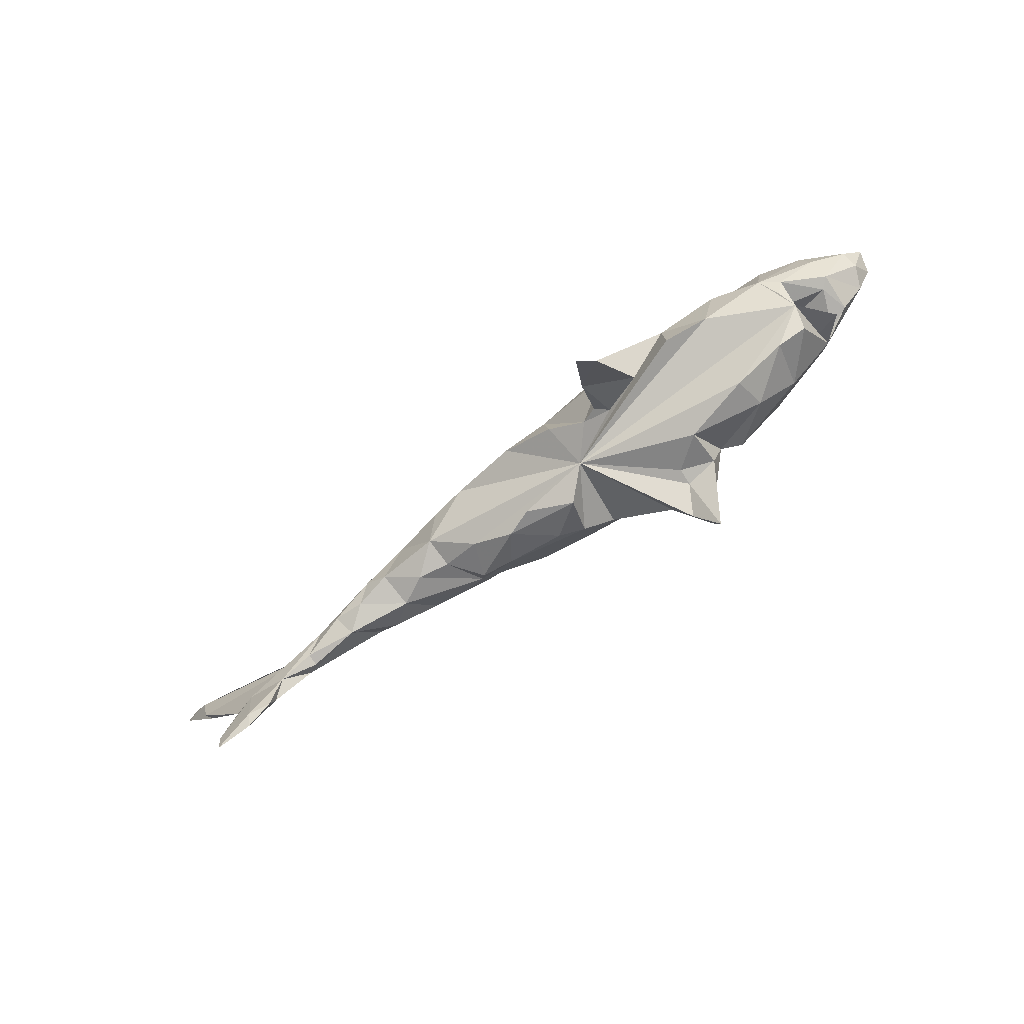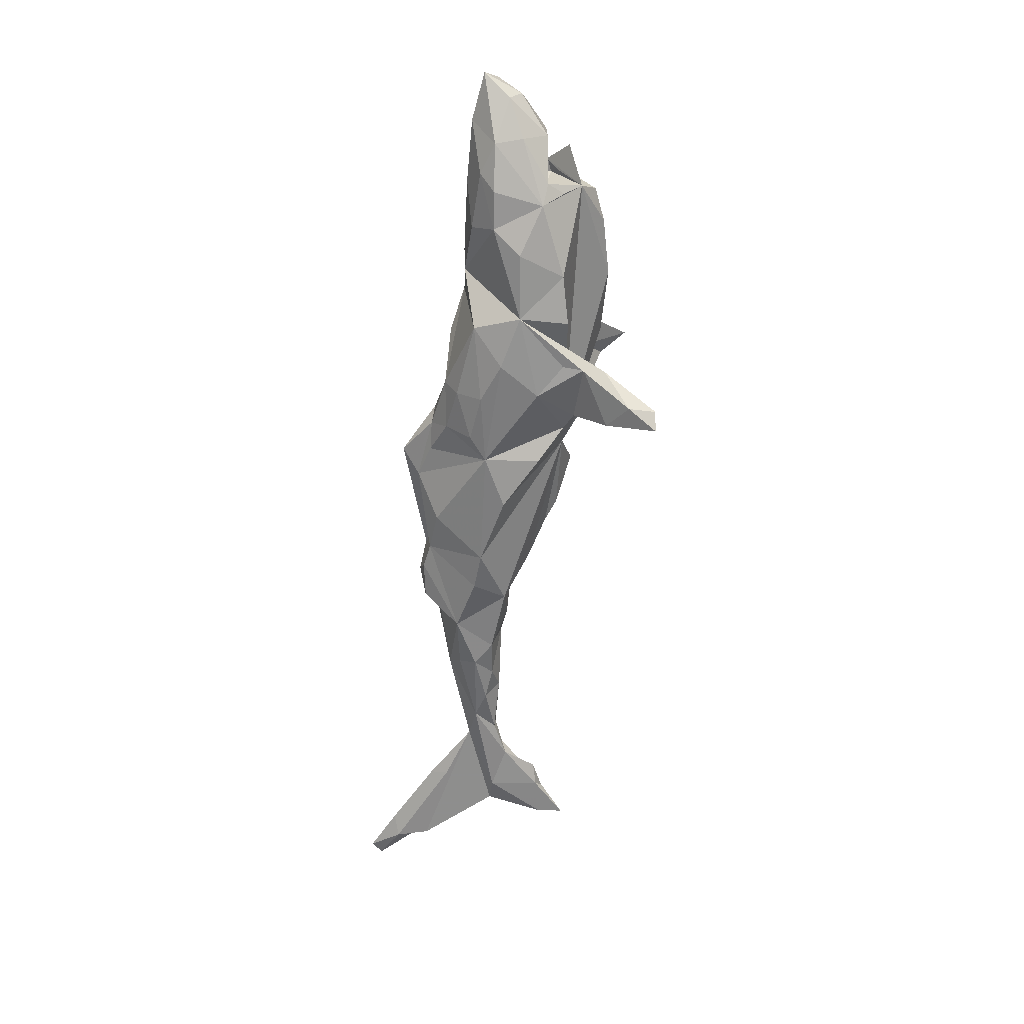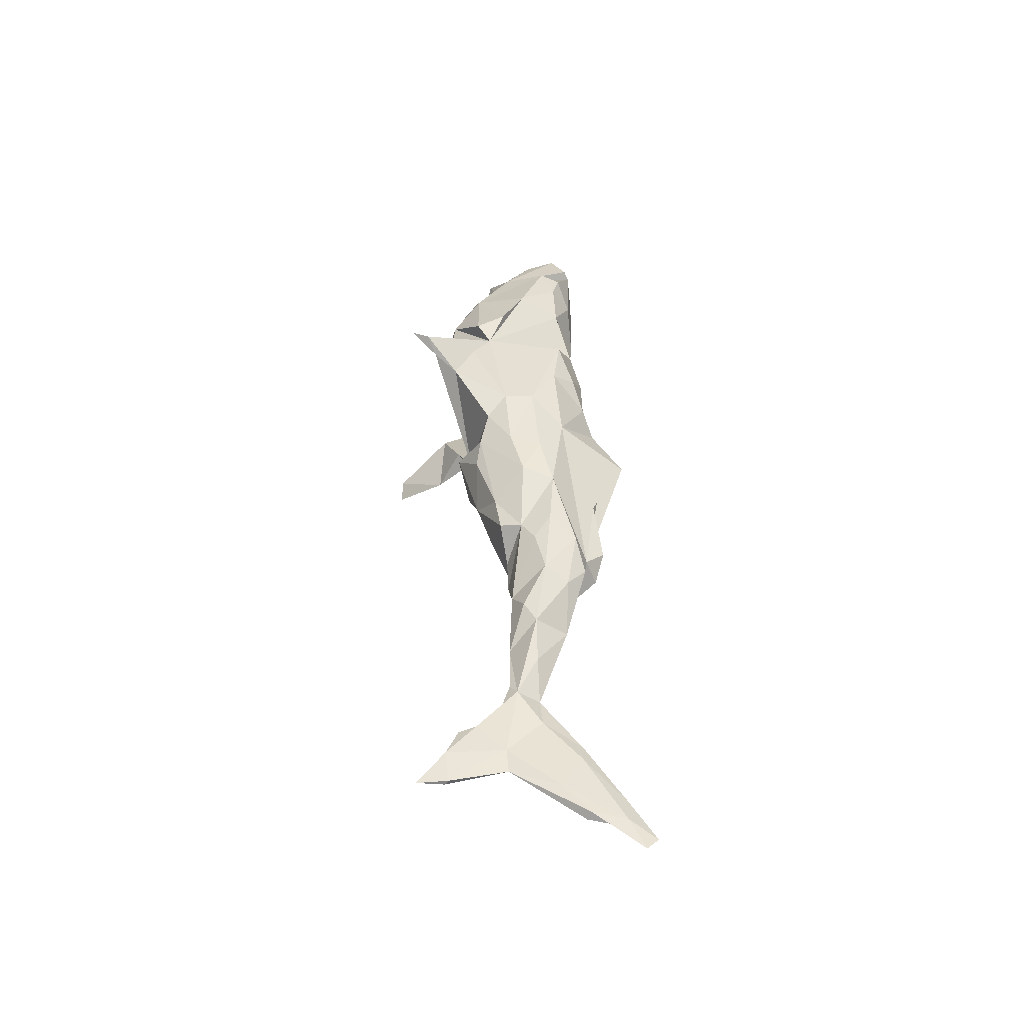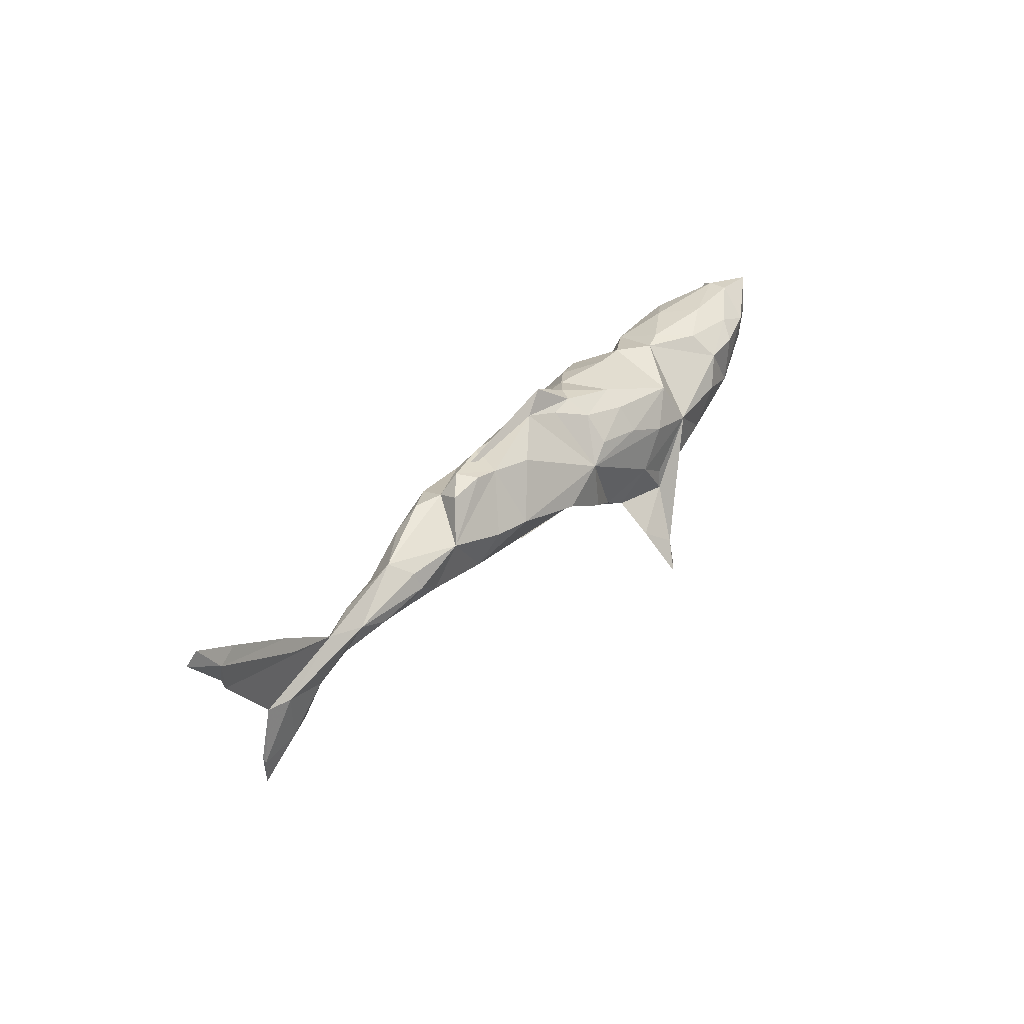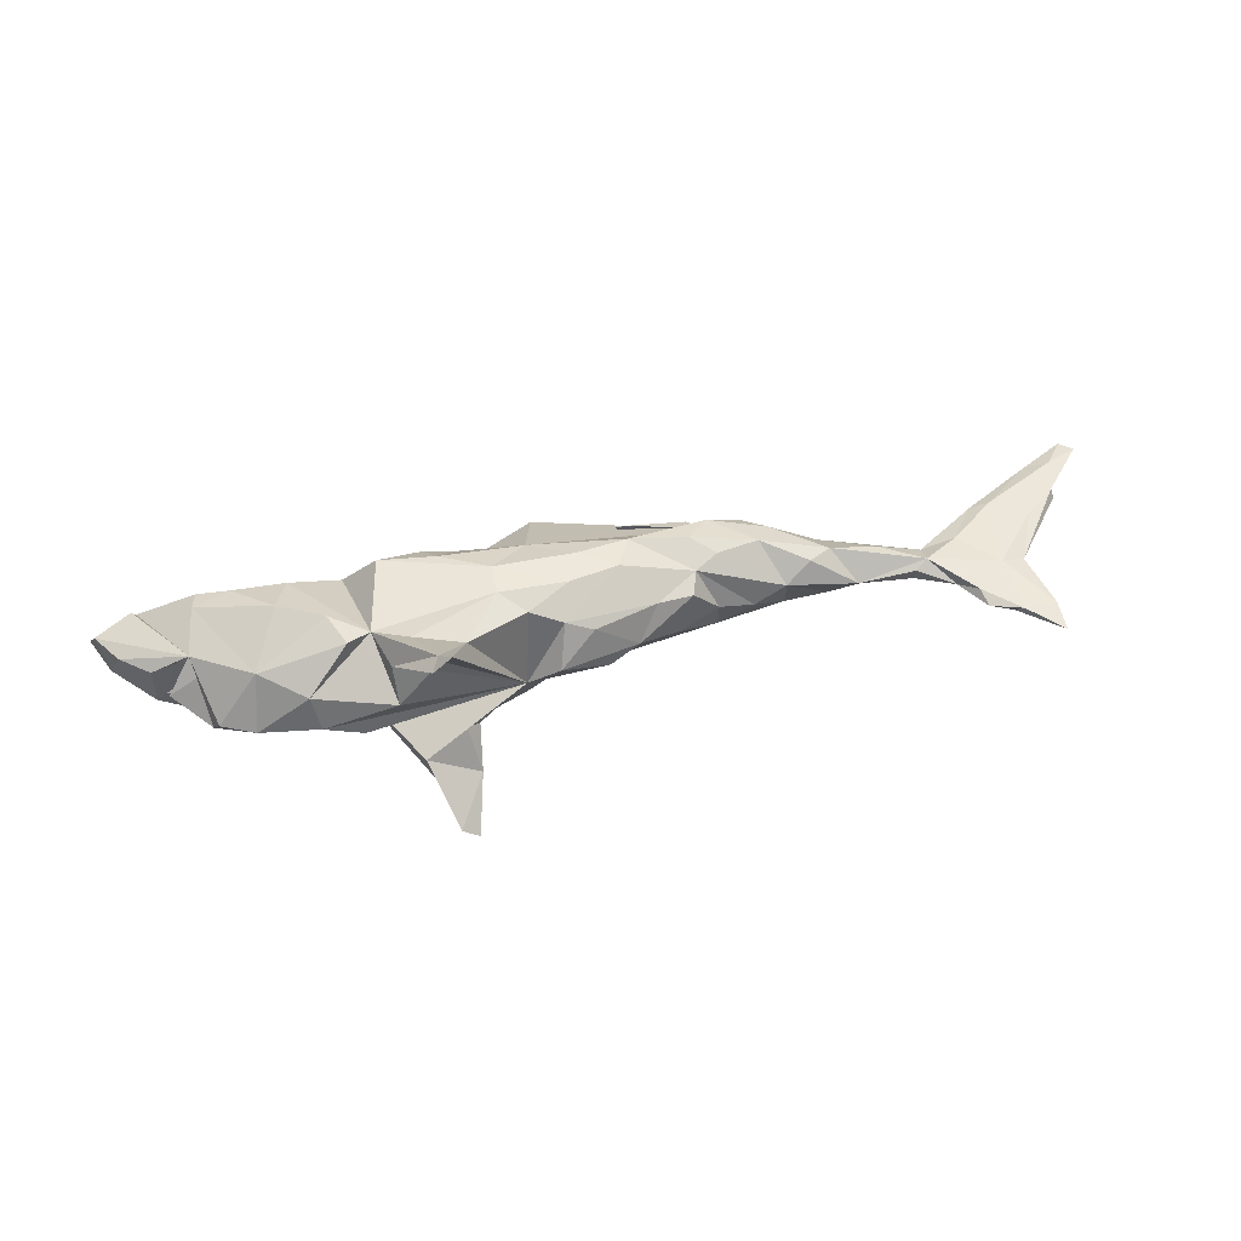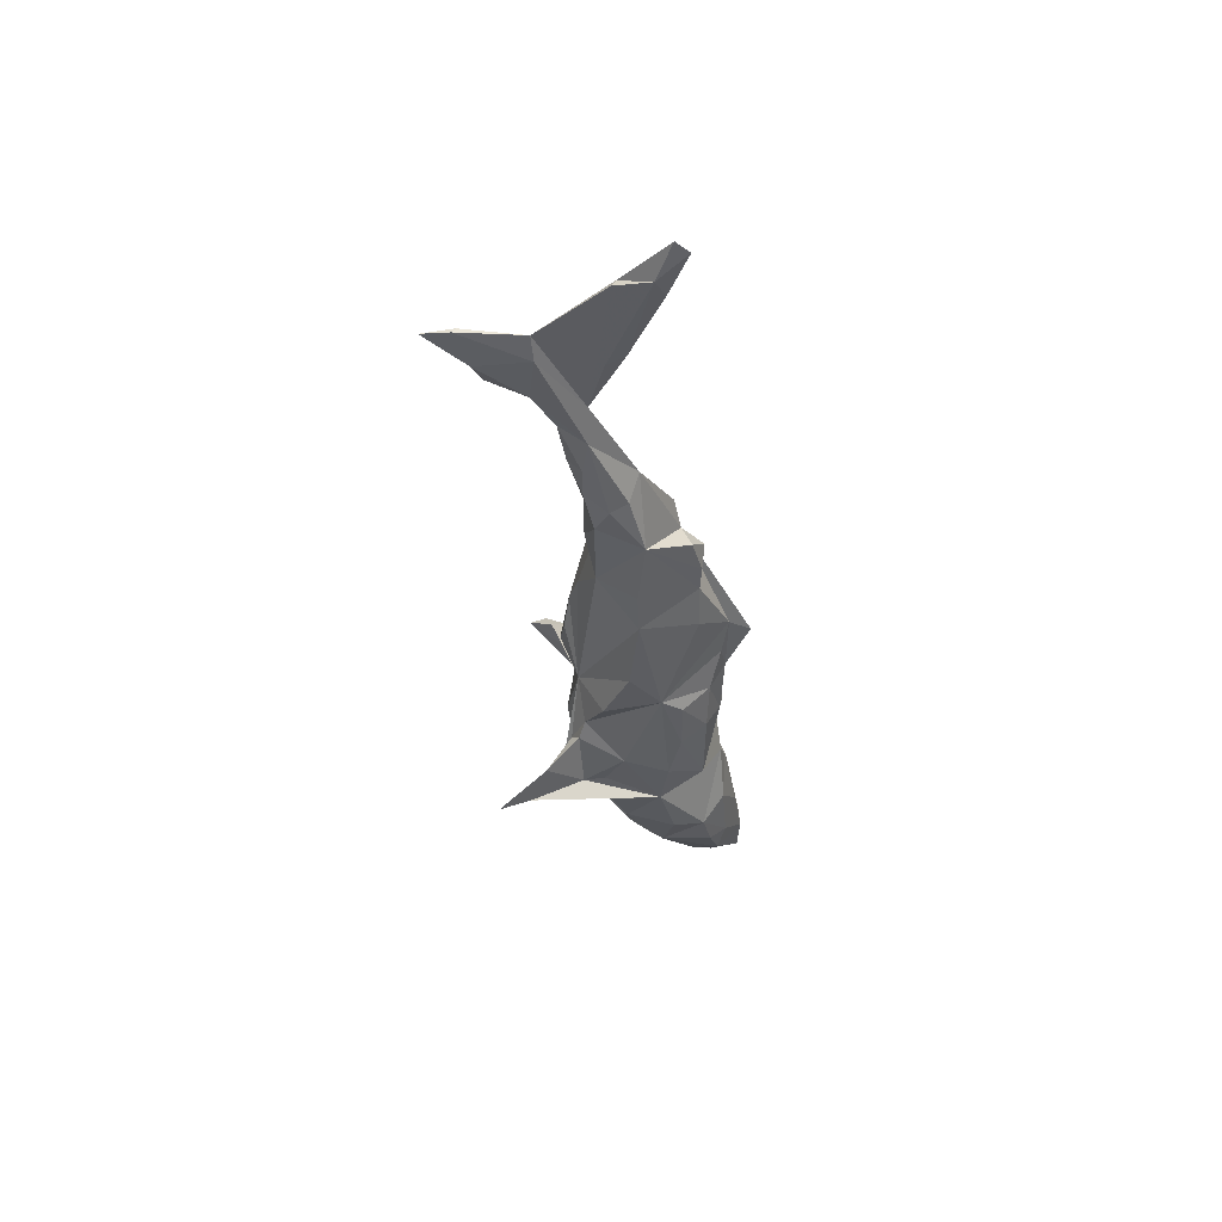
<metadata>
{"format":"obj","ext":"obj","renderer":"f3d","projection":"perspective","resolution":1024,"background":"white","views":[{"elev":-76.6,"azim":-144.7,"up":"+Y"},{"elev":-65.3,"azim":-97.1,"up":"+Z"},{"elev":41.2,"azim":87.4,"up":"+Z"},{"elev":35.9,"azim":127.0,"up":"+Y"},{"elev":52.5,"azim":-13.0,"up":"+Z"},{"elev":-33.7,"azim":96.5,"up":"+Z"}]}
</metadata>
<code>
v 0.8269 0.1512 -0.003754
v 0.844 0.1333 -0.000276
v 0.7939 0.106 -0.01318
v 0.7596 0.1168 -0.00467
v 0.7809 0.06035 0.006294
v 0.7973 0.1122 0.005971
v 0.7856 0.05558 -0.005837
v 0.5658 0.00153 -0.001703
v 0.6578 0.06 -0.002407
v 0.7013 -0.05083 0.002986
v 0.7341 0.02368 0.008322
v 0.7194 -0.143 0.001246
v 0.7182 -0.1376 0.00773
v 0.6673 -0.05251 0.01105
v 0.7174 -0.1835 0.004418
v 0.6854 0.0563 0.007578
v 0.6597 -0.1299 -0.002622
v 0.6692 -0.1409 0.01218
v 0.6162 0.003093 0.009368
v 0.6652 -0.05115 -0.007658
v 0.6514 0.0327 -0.009464
v 0.6253 -0.1209 0.005037
v 0.5621 -0.03193 0.01978
v 0.6205 -0.09454 0.01167
v 0.5981 -0.0669 -0.005856
v 0.5157 -0.004143 -0.02056
v 0.5433 -0.04063 -0.008652
v 0.4999 0.001868 0.0233
v 0.5436 -0.04274 0.01057
v 0.4291 0.003683 0.03743
v 0.4618 -0.03912 0.001146
v 0.473 -0.01717 -0.02902
v 0.4268 0.05146 1e-05
v 0.4234 -0.0224 -0.02813
v 0.4054 0.03559 -0.03338
v 0.4005 0.009344 -0.0441
v 0.3965 -0.01409 0.03968
v 0.3542 0.05735 0.04138
v 0.3251 0.0491 -0.05145
v 0.3304 0.02303 0.05844
v 0.3588 -0.03038 0.01459
v 0.2793 0.09297 0.01416
v 0.3194 0.08728 0.03143
v 0.3645 -0.01475 -0.04116
v 0.2329 -0.01004 0.0578
v 0.2889 0.1081 -0.02257
v 0.2644 -0.02469 -0.04939
v 0.2682 0.009559 0.06366
v 0.3127 -0.03461 -0.00979
v 0.2619 -0.03401 -0.001611
v 0.2336 0.03646 0.07527
v 0.2524 0.1223 0.003923
v 0.2397 0.02902 -0.07088
v 0.2218 -0.04301 0.04733
v 0.2006 -0.05766 -0.008657
v 0.2336 0.1168 -0.02501
v 0.2694 0.07526 0.05798
v 0.1949 0.1104 -0.02952
v 0.1812 0.02506 -0.0812
v 0.1494 0.04583 0.08347
v 0.07347 0.1432 -0.007085
v 0.133 0.1046 -0.04673
v 0.1261 -0.001939 0.09008
v 0.1654 0.1125 0.02987
v 0.1387 -0.0782 0.008291
v 0.1693 -0.04957 0.05269
v -0.02128 -0.08497 -0.02495
v 0.06648 0.1052 0.04421
v 0.001396 0.0386 -0.09096
v 0.09447 -0.0905 -0.01042
v 0.03637 0.1724 0.002958
v 0.07437 0.02809 0.09551
v 0.074 0.000228 -0.09693
v 0.02276 -0.1061 0.01795
v 0.03656 -0.06907 0.07289
v 0.01071 0.06999 0.07896
v 0.07604 -0.07717 0.05645
v -0.03248 0.1067 -0.04991
v 0.02077 0.128 -0.02132
v 0.05398 -0.01931 0.09644
v -0.02277 0.1308 -0.01608
v -0.008908 -0.04661 -0.09342
v -0.03192 0.06696 -0.08528
v -0.00976 -0.05448 0.09099
v -0.0428 0.128 0.01015
v -0.04395 0.0221 0.1056
v -0.04527 -0.02348 0.1063
v -0.06476 -0.07995 -0.0759
v -0.08159 0.1134 0.03959
v -0.1048 0.1166 -0.03857
v -0.1033 0.0582 -0.09782
v -0.09975 0.09635 -0.07052
v -0.101 -0.1072 0.1195
v -0.0989 -0.1408 -0.1349
v -0.0911 -0.09197 -0.08695
v -0.2194 -0.0442 0.09693
v -0.1437 -0.1528 0.164
v -0.1246 -0.1411 0.1395
v -0.1115 0.06424 0.09556
v -0.1699 -0.07436 0.1102
v -0.1551 -0.1795 0.1649
v -0.1432 -0.2097 -0.1665
v -0.127 0.09914 0.06889
v -0.1754 0.1169 0.02058
v -0.1766 -0.095 -0.1102
v -0.1476 -0.1092 0.09959
v -0.1113 -0.1056 -0.07313
v -0.1991 -0.1248 0.03383
v -0.1771 -0.06291 -0.1077
v -0.1251 -0.02903 -0.1111
v -0.1185 -0.2125 -0.1845
v -0.149 -0.107 0.07325
v -0.1735 -0.1299 -0.09763
v -0.1657 0.03349 -0.1101
v -0.1404 -0.1695 -0.16
v -0.2423 0.1029 0.03386
v -0.2012 -0.1036 0.09273
v -0.1933 0.07763 0.09336
v -0.2155 0.08194 -0.08358
v -0.2465 0.01365 -0.1083
v -0.2856 0.1061 -0.007065
v -0.2474 -0.06092 -0.1055
v -0.318 -0.04449 -0.09563
v -0.2526 -0.06341 0.1066
v -0.3166 0.0808 0.07529
v -0.2728 -0.01714 0.1127
v -0.316 0.1104 0.001462
v -0.3134 -0.1046 0.05693
v -0.365 0.1035 -0.04655
v -0.3762 0.07052 -0.08712
v -0.3043 -0.1212 0.007108
v -0.377 -0.05905 0.07138
v -0.337 0.02012 0.1072
v -0.3451 0.02605 -0.1053
v -0.3937 0.08054 0.08055
v -0.4266 0.00113 -0.03348
v -0.4295 0.1186 -0.0161
v -0.4471 -0.05734 -0.03282
v -0.3898 -0.1011 -0.002138
v -0.4218 0.00083 -0.08723
v -0.3899 0.1084 0.04209
v -0.4333 0.07667 -0.08468
v -0.4375 -0.03079 -0.05844
v -0.4526 0.1004 -0.05853
v -0.4373 -0.08149 0.001899
v -0.4603 -0.002305 0.06083
v -0.4517 -0.01937 0.03599
v -0.4445 0.01397 0.02433
v -0.4426 -0.01166 0.05474
v -0.4398 0.09221 0.0713
v -0.4584 0.01551 -0.00707
v -0.4517 -0.003773 -0.06788
v -0.502 0.08368 -0.06538
v -0.4466 0.06136 0.08214
v -0.479 0.002578 0.04467
v -0.4951 -0.03299 0.02333
v -0.5129 0.04204 -0.05844
v -0.502 0.002615 -0.01626
v -0.5312 0.1118 0.03259
v -0.5228 0.1216 -0.0152
v -0.5268 0.1183 0.01826
v -0.517 0.005244 -0.03149
v -0.515 0.005934 0.02922
v -0.5561 0.04213 0.02471
v -0.5709 0.05133 -0.009532
v -0.567 0.06874 -0.03408
v -0.5957 0.1113 -0.01271
v -0.5859 0.0902 0.01873
f 72 76 86
f 99 86 76
f 150 154 135
f 133 135 154
f 141 150 135
f 146 154 150
f 60 72 63
f 80 63 72
f 45 60 63
f 76 72 60
f 84 87 93
f 100 93 87
f 67 84 93
f 98 67 93
f 106 67 98
f 89 99 76
f 118 86 99
f 116 125 96
f 133 96 125
f 118 116 96
f 121 125 116
f 135 133 125
f 126 96 133
f 132 133 154
f 146 132 154
f 86 80 72
f 75 63 80
f 80 86 87
f 96 87 86
f 118 96 86
f 124 96 126
f 132 126 133
f 84 80 87
f 75 80 84
f 100 87 96
f 128 96 124
f 132 124 126
f 128 124 132
f 97 93 100
f 97 100 96
f 101 106 98
f 112 67 106
f 119 121 116
f 90 119 116
f 120 121 119
f 116 104 90
f 89 90 104
f 85 90 89
f 81 90 85
f 92 90 78
f 81 78 90
f 71 81 85
f 79 78 81
f 61 79 81
f 69 78 79
f 71 61 81
f 69 79 61
f 62 69 61
f 58 62 61
f 59 69 62
f 64 58 61
f 161 160 167
f 153 167 160
f 168 161 167
f 95 94 105
f 115 105 94
f 110 95 105
f 107 94 95
f 67 123 122
f 120 122 123
f 120 67 122
f 138 123 67
f 113 67 120
f 120 109 105
f 110 105 109
f 115 120 105
f 120 110 109
f 88 95 110
f 69 88 110
f 134 120 123
f 114 110 120
f 114 69 110
f 82 88 69
f 73 82 69
f 67 88 82
f 67 82 73
f 59 67 73
f 59 73 69
f 123 140 134
f 130 134 140
f 130 120 134
f 119 114 120
f 91 114 119
f 114 91 69
f 83 69 91
f 78 69 83
f 92 83 91
f 142 130 140
f 121 120 130
f 92 91 119
f 102 113 115
f 120 115 113
f 111 102 115
f 94 113 102
f 94 102 111
f 94 111 115
f 104 103 89
f 99 89 103
f 118 103 104
f 127 125 121
f 159 146 161
f 150 161 146
f 168 146 159
f 42 57 43
f 38 43 57
f 33 42 43
f 61 42 64
f 52 64 42
f 33 43 38
f 40 38 57
f 18 15 13
f 12 13 15
f 14 18 13
f 17 15 18
f 99 103 118
f 116 118 104
f 141 135 125
f 127 141 125
f 161 150 141
f 137 161 141
f 60 57 42
f 76 60 42
f 51 57 60
f 40 57 51
f 45 51 60
f 76 42 68
f 71 68 42
f 71 76 68
f 85 89 76
f 40 30 38
f 33 38 30
f 37 30 40
f 48 40 51
f 48 51 45
f 147 146 149
f 155 149 146
f 17 12 15
f 20 12 17
f 25 17 22
f 18 22 17
f 24 25 22
f 20 17 25
f 10 12 20
f 138 67 131
f 108 131 67
f 88 67 107
f 113 107 67
f 95 88 107
f 75 67 74
f 70 74 67
f 65 70 67
f 65 74 70
f 26 20 25
f 10 13 12
f 14 13 10
f 146 138 145
f 139 145 138
f 131 139 138
f 132 145 139
f 128 139 131
f 55 65 67
f 47 55 67
f 54 65 55
f 50 55 47
f 54 55 50
f 50 47 49
f 44 49 47
f 45 50 49
f 8 20 26
f 27 26 25
f 71 85 76
f 61 71 42
f 52 58 64
f 168 159 161
f 137 160 161
f 144 160 137
f 146 163 155
f 158 155 163
f 164 163 146
f 31 30 37
f 41 37 40
f 48 41 40
f 75 74 77
f 65 77 74
f 66 75 77
f 117 108 112
f 67 112 108
f 145 132 146
f 138 147 149
f 156 146 147
f 155 148 149
f 136 149 148
f 151 148 155
f 45 41 48
f 49 41 45
f 66 45 63
f 66 63 75
f 50 45 54
f 66 54 45
f 65 54 66
f 65 66 77
f 67 75 84
f 97 96 117
f 108 117 96
f 108 96 128
f 139 128 132
f 117 112 106
f 101 117 106
f 131 108 128
f 58 52 56
f 46 56 52
f 39 58 56
f 1 2 3
f 5 3 2
f 4 1 3
f 6 2 1
f 41 49 44
f 34 41 44
f 31 41 34
f 36 34 44
f 32 31 34
f 37 41 31
f 27 31 32
f 36 32 34
f 26 27 32
f 29 31 27
f 36 26 32
f 25 29 27
f 23 31 29
f 33 8 26
f 10 20 8
f 147 138 156
f 146 156 138
f 140 138 143
f 152 143 138
f 39 36 44
f 36 35 26
f 33 26 35
f 39 35 36
f 21 8 9
f 19 9 8
f 3 8 21
f 7 8 3
f 9 3 21
f 10 8 7
f 158 136 151
f 148 151 136
f 155 158 151
f 152 136 158
f 39 33 35
f 39 44 47
f 162 152 158
f 163 162 158
f 157 152 162
f 138 136 152
f 47 53 39
f 58 39 53
f 153 140 157
f 152 157 140
f 166 153 157
f 142 140 153
f 144 142 153
f 129 121 130
f 90 92 119
f 78 83 92
f 58 59 62
f 53 59 58
f 47 59 53
f 160 144 153
f 129 144 137
f 130 142 144
f 129 130 144
f 127 121 129
f 4 6 1
f 16 6 4
f 165 162 164
f 163 164 162
f 168 165 164
f 166 162 165
f 39 42 33
f 137 141 127
f 129 137 127
f 146 168 164
f 167 165 168
f 166 165 167
f 9 4 3
f 6 5 2
f 11 5 6
f 7 3 5
f 42 46 52
f 16 11 6
f 10 5 11
f 14 11 16
f 28 33 30
f 94 107 113
f 117 101 97
f 98 97 101
f 98 93 97
f 9 16 4
f 19 16 9
f 46 42 39
f 28 8 33
f 10 7 5
f 157 162 166
f 46 39 56
f 153 166 167
f 138 140 123
f 152 140 143
f 149 136 138
f 67 59 47
f 23 30 31
f 28 30 23
f 8 28 23
f 25 23 29
f 19 8 23
f 14 19 23
f 16 19 14
f 24 14 23
f 14 10 11
f 24 22 18
f 14 24 18
f 25 24 23

</code>
